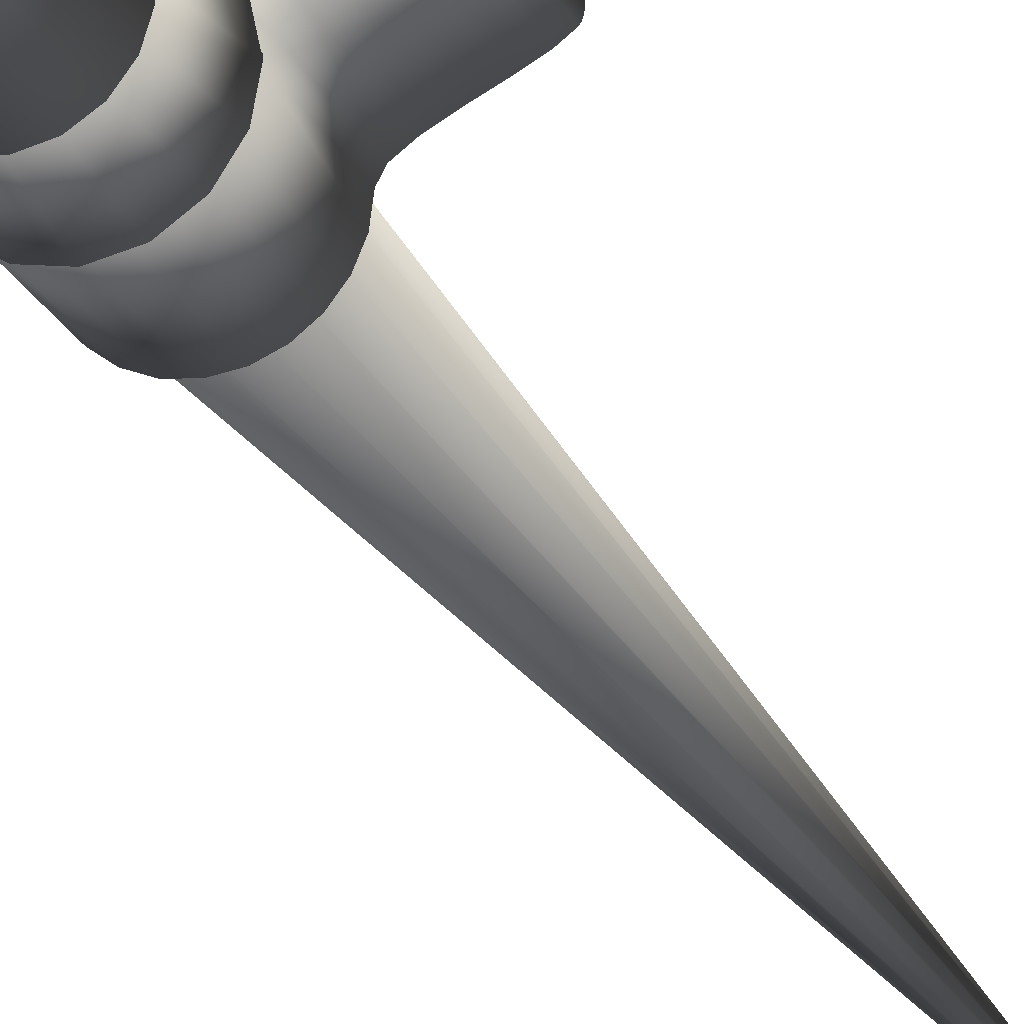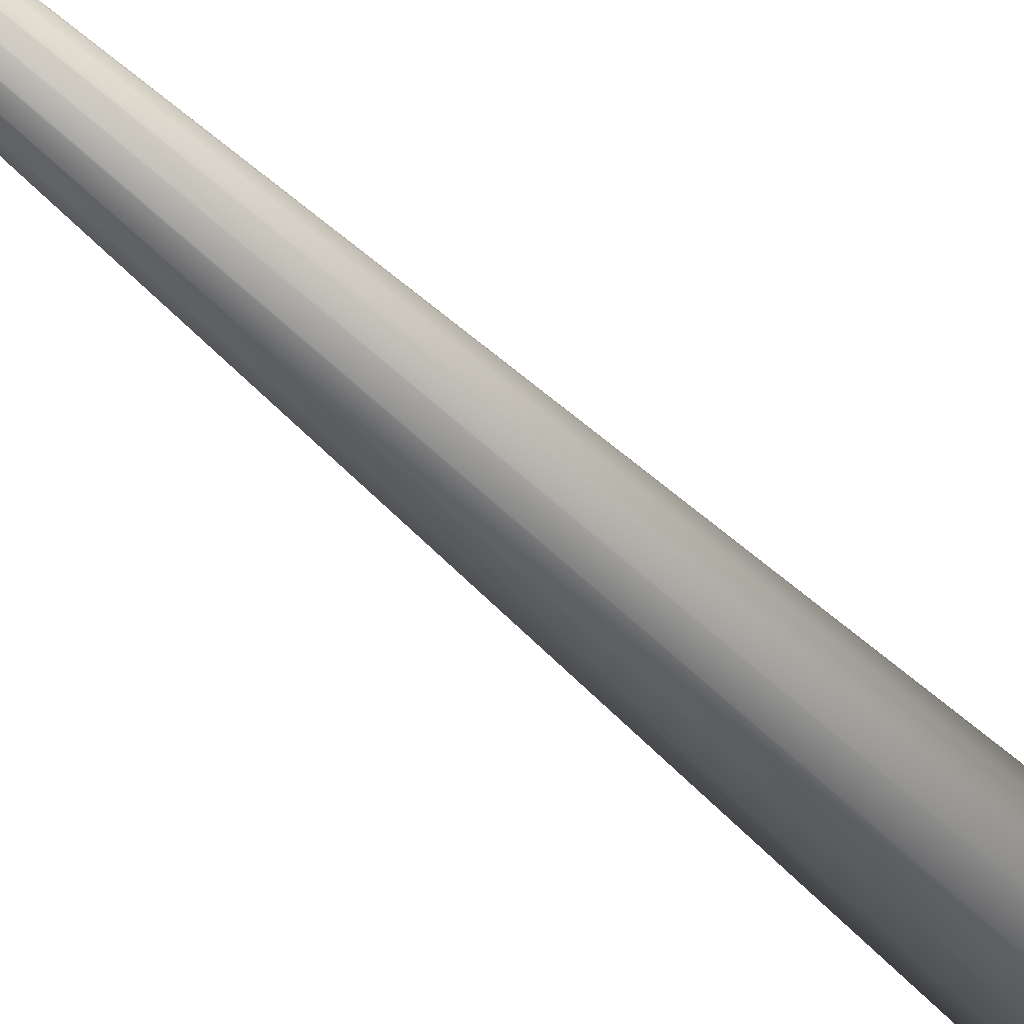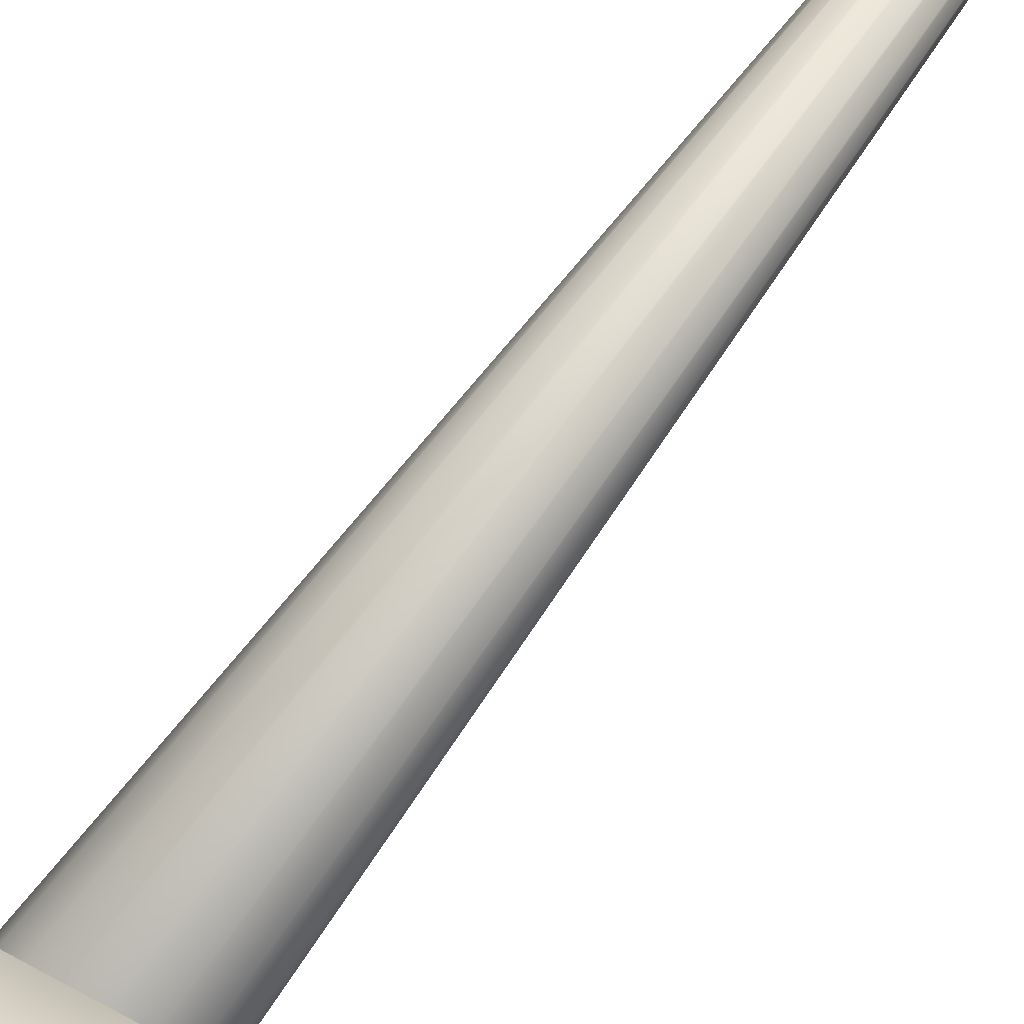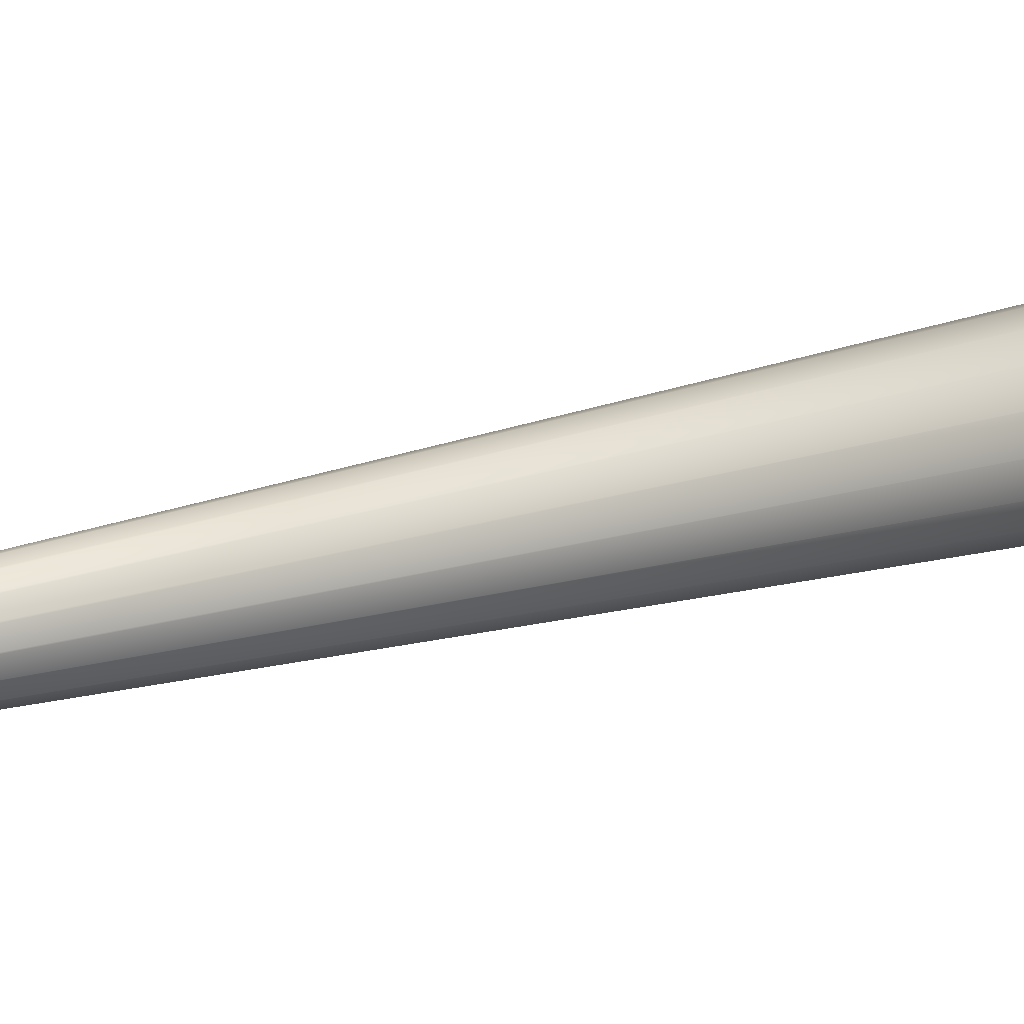
<metadata>
{"format":"obj","ext":"obj","renderer":"f3d","projection":"perspective","resolution":1024,"background":"white","views":[{"elev":-21.9,"azim":19.5,"up":"+Y"},{"elev":-74.3,"azim":-131.1,"up":"+Y"},{"elev":53.8,"azim":32.0,"up":"+Y"},{"elev":36.6,"azim":-108.5,"up":"+Y"}]}
</metadata>
<code>
v 0.1292 0.06329 0.6953
v 0.1269 0.07479 0.6953
v 0.1204 0.08453 0.6953
v 0.1106 0.09104 0.6953
v 0.09915 0.09333 0.6953
v 0.08765 0.09104 0.6953
v 0.07791 0.08453 0.6953
v 0.0714 0.07479 0.6953
v 0.06911 0.06329 0.6953
v 0.0714 0.0518 0.6953
v 0.07791 0.04206 0.6953
v 0.08765 0.03554 0.6953
v 0.09915 0.03326 0.6953
v 0.1106 0.03554 0.6953
v 0.1204 0.04206 0.6953
v 0.1269 0.0518 0.6953
v 0.1017 0.06329 0.025
v 0.1015 0.06427 0.025
v 0.1009 0.06509 0.025
v 0.1001 0.06565 0.025
v 0.09915 0.06584 0.025
v 0.09817 0.06565 0.025
v 0.09734 0.06509 0.025
v 0.09679 0.06427 0.025
v 0.0966 0.06329 0.025
v 0.09679 0.06232 0.025
v 0.09734 0.06149 0.025
v 0.09817 0.06094 0.025
v 0.09915 0.06075 0.025
v 0.1001 0.06094 0.025
v 0.1009 0.06149 0.025
v 0.1015 0.06232 0.025
v 0.09915 0.06329 0.6953
v 0.09915 0.06329 0.025
v 0.1373 0.06402 0.7419
v 0.1346 0.04924 0.7419
v 0.1264 0.03664 0.7419
v 0.114 0.02813 0.7419
v 0.09932 0.025 0.7419
v 0.08454 0.02774 0.7419
v 0.07194 0.03592 0.7419
v 0.06343 0.04831 0.7419
v 0.0603 0.06301 0.7419
v 0.06304 0.07779 0.7419
v 0.07123 0.0904 0.7419
v 0.08361 0.09891 0.7419
v 0.09831 0.102 0.7419
v 0.1131 0.09929 0.7419
v 0.1257 0.09111 0.7419
v 0.1342 0.07872 0.7419
v 0.1302 0.06393 0.781
v 0.1279 0.05189 0.781
v 0.1213 0.04163 0.781
v 0.1112 0.0347 0.781
v 0.09923 0.03216 0.781
v 0.0872 0.03439 0.781
v 0.07693 0.04105 0.781
v 0.07 0.05114 0.781
v 0.06746 0.06311 0.781
v 0.06969 0.07514 0.781
v 0.07635 0.0854 0.781
v 0.08644 0.09233 0.781
v 0.09841 0.09488 0.781
v 0.1104 0.09265 0.781
v 0.1207 0.08598 0.781
v 0.1276 0.0759 0.781
v 0.09882 0.06352 0.7419
v 0.09882 0.06352 0.781
v 0.09937 0.0635 0.975
v 0.1097 0.06125 0.9731
v 0.1098 0.06491 0.9731
v 0.1087 0.0684 0.9731
v 0.1065 0.07129 0.9731
v 0.1034 0.07325 0.9731
v 0.09979 0.07403 0.9731
v 0.09616 0.07354 0.9731
v 0.09292 0.07184 0.9731
v 0.09045 0.06913 0.9731
v 0.08907 0.06574 0.9731
v 0.08892 0.06209 0.9731
v 0.09003 0.0586 0.9731
v 0.09227 0.0557 0.9731
v 0.09536 0.05374 0.9731
v 0.09894 0.05296 0.9731
v 0.1026 0.05345 0.9731
v 0.1058 0.05515 0.9731
v 0.1083 0.05786 0.9731
v 0.1187 0.05927 0.9678
v 0.119 0.06615 0.9678
v 0.1169 0.07271 0.9678
v 0.1127 0.07815 0.9678
v 0.1069 0.08183 0.9678
v 0.1002 0.08329 0.9678
v 0.09335 0.08238 0.9678
v 0.08725 0.07918 0.9678
v 0.08262 0.07409 0.9678
v 0.08001 0.06772 0.9678
v 0.07973 0.06085 0.9678
v 0.08182 0.05429 0.9678
v 0.08603 0.04884 0.9678
v 0.09184 0.04516 0.9678
v 0.09857 0.0437 0.9678
v 0.1054 0.04462 0.9678
v 0.1115 0.04782 0.9678
v 0.1161 0.05291 0.9678
v 0.1255 0.05781 0.9596
v 0.1258 0.06707 0.9596
v 0.123 0.0759 0.9596
v 0.1173 0.08324 0.9596
v 0.1095 0.0882 0.9596
v 0.1004 0.09017 0.9596
v 0.09125 0.08893 0.9596
v 0.08304 0.08462 0.9596
v 0.0768 0.07777 0.9596
v 0.07328 0.06919 0.9596
v 0.07291 0.05992 0.9596
v 0.07573 0.05109 0.9596
v 0.0814 0.04375 0.9596
v 0.08923 0.0388 0.9596
v 0.09829 0.03682 0.9596
v 0.1075 0.03806 0.9596
v 0.1157 0.04237 0.9596
v 0.1219 0.04923 0.9596
v 0.129 0.05702 0.9495
v 0.1295 0.06756 0.9495
v 0.1262 0.0776 0.9495
v 0.1198 0.08595 0.9495
v 0.1109 0.09158 0.9495
v 0.1006 0.09383 0.9495
v 0.09014 0.09242 0.9495
v 0.08081 0.08752 0.9495
v 0.07371 0.07972 0.9495
v 0.06971 0.06997 0.9495
v 0.06928 0.05943 0.9495
v 0.07248 0.04939 0.9495
v 0.07893 0.04104 0.9495
v 0.08784 0.03541 0.9495
v 0.09814 0.03316 0.9495
v 0.1086 0.03457 0.9495
v 0.1179 0.03947 0.9495
v 0.125 0.04727 0.9495
v 0.0996 0.02723 0.7424
v 0.08984 0.02855 0.7424
v 0.08107 0.03225 0.7424
v 0.07364 0.038 0.7424
v 0.06789 0.04543 0.7424
v 0.06419 0.0542 0.7424
v 0.06288 0.06396 0.7424
v 0.0605 0.069 0.7424
v 0.05445 0.07406 0.7424
v 0.04633 0.07906 0.7424
v 0.03777 0.08393 0.7424
v 0.03037 0.08857 0.7424
v 0.02576 0.09291 0.7424
v 0.02532 0.09398 0.7424
v 0.02506 0.09541 0.7424
v 0.025 0.097 0.7424
v 0.02516 0.09854 0.7424
v 0.02553 0.09984 0.7424
v 0.02615 0.1007 0.7424
v 0.03315 0.1025 0.7424
v 0.04609 0.1036 0.7424
v 0.06208 0.1041 0.7424
v 0.07825 0.1042 0.7424
v 0.09172 0.1041 0.7424
v 0.0996 0.104 0.7424
v 0.108 0.1041 0.7424
v 0.1229 0.1042 0.7424
v 0.1408 0.1041 0.7424
v 0.1586 0.1036 0.7424
v 0.1729 0.1025 0.7424
v 0.1804 0.1007 0.7424
v 0.181 0.09985 0.7424
v 0.1813 0.09861 0.7424
v 0.1814 0.09714 0.7424
v 0.1812 0.09563 0.7424
v 0.1808 0.09425 0.7424
v 0.1801 0.09318 0.7424
v 0.1743 0.08881 0.7424
v 0.1655 0.08411 0.7424
v 0.1555 0.07917 0.7424
v 0.1461 0.07411 0.7424
v 0.1391 0.069 0.7424
v 0.1363 0.06396 0.7424
v 0.135 0.0542 0.7424
v 0.1313 0.04543 0.7424
v 0.1256 0.038 0.7424
v 0.1181 0.03225 0.7424
v 0.1094 0.02855 0.7424
v 0.0996 0.02723 0.6766
v 0.08984 0.02855 0.6766
v 0.08107 0.03225 0.6766
v 0.07364 0.038 0.6766
v 0.06789 0.04543 0.6766
v 0.06419 0.0542 0.6766
v 0.06288 0.06396 0.6766
v 0.0605 0.069 0.6766
v 0.05445 0.07406 0.6766
v 0.04633 0.07906 0.6766
v 0.03777 0.08393 0.6766
v 0.03037 0.08857 0.6766
v 0.02576 0.09291 0.6766
v 0.02532 0.09398 0.6766
v 0.02506 0.09541 0.6766
v 0.025 0.097 0.6766
v 0.02516 0.09854 0.6766
v 0.02553 0.09984 0.6766
v 0.02615 0.1007 0.6766
v 0.03315 0.1025 0.6766
v 0.04609 0.1036 0.6766
v 0.06208 0.1041 0.6766
v 0.07825 0.1042 0.6766
v 0.09172 0.1041 0.6766
v 0.0996 0.104 0.6766
v 0.108 0.1041 0.6766
v 0.1229 0.1042 0.6766
v 0.1408 0.1041 0.6766
v 0.1586 0.1036 0.6766
v 0.1729 0.1025 0.6766
v 0.1804 0.1007 0.6766
v 0.181 0.09985 0.6766
v 0.1813 0.09861 0.6766
v 0.1814 0.09714 0.6766
v 0.1812 0.09563 0.6766
v 0.1808 0.09425 0.6766
v 0.1801 0.09318 0.6766
v 0.1743 0.08881 0.6766
v 0.1655 0.08411 0.6766
v 0.1555 0.07917 0.6766
v 0.1461 0.07411 0.6766
v 0.1391 0.069 0.6766
v 0.1363 0.06396 0.6766
v 0.135 0.0542 0.6766
v 0.1313 0.04543 0.6766
v 0.1256 0.038 0.6766
v 0.1181 0.03225 0.6766
v 0.1094 0.02855 0.6766
v 0.1303 0.05933 0.781
v 0.1297 0.07012 0.781
v 0.1255 0.08009 0.781
v 0.1182 0.08803 0.781
v 0.1086 0.09297 0.781
v 0.09786 0.09433 0.781
v 0.08732 0.09194 0.781
v 0.07823 0.08609 0.781
v 0.07169 0.07748 0.781
v 0.06848 0.06715 0.781
v 0.06901 0.05636 0.781
v 0.07319 0.04639 0.781
v 0.08053 0.03845 0.781
v 0.09015 0.03351 0.781
v 0.1009 0.03215 0.781
v 0.1114 0.03454 0.781
v 0.1205 0.04039 0.781
v 0.127 0.049 0.781
v 0.1303 0.05933 0.9494
v 0.1297 0.07012 0.9494
v 0.1255 0.08009 0.9494
v 0.1182 0.08803 0.9494
v 0.1086 0.09297 0.9494
v 0.09786 0.09433 0.9494
v 0.08732 0.09194 0.9494
v 0.07823 0.08609 0.9494
v 0.07169 0.07748 0.9494
v 0.06848 0.06715 0.9494
v 0.06901 0.05636 0.9494
v 0.07319 0.04639 0.9494
v 0.08053 0.03845 0.9494
v 0.09015 0.03351 0.9494
v 0.1009 0.03215 0.9494
v 0.1114 0.03454 0.9494
v 0.1205 0.04039 0.9494
v 0.127 0.049 0.9494
v 0.09937 0.06324 0.9494
v 0.09937 0.06324 0.781
f 1 2 33
f 2 3 33
f 3 4 33
f 4 5 33
f 5 6 33
f 6 7 33
f 7 8 33
f 8 9 33
f 9 10 33
f 10 11 33
f 11 12 33
f 12 13 33
f 13 14 33
f 14 15 33
f 15 16 33
f 16 1 33
f 1 17 18
f 1 18 2
f 2 18 19
f 2 19 3
f 3 19 20
f 3 20 4
f 4 20 21
f 4 21 5
f 5 21 22
f 5 22 6
f 6 22 23
f 6 23 7
f 7 23 24
f 7 24 8
f 8 24 25
f 8 25 9
f 9 25 26
f 9 26 10
f 10 26 27
f 10 27 11
f 11 27 28
f 11 28 12
f 12 28 29
f 12 29 13
f 13 29 30
f 13 30 14
f 14 30 31
f 14 31 15
f 15 31 32
f 15 32 16
f 16 32 17
f 16 17 1
f 17 34 18
f 18 34 19
f 19 34 20
f 20 34 21
f 21 34 22
f 22 34 23
f 23 34 24
f 24 34 25
f 25 34 26
f 26 34 27
f 27 34 28
f 28 34 29
f 29 34 30
f 30 34 31
f 31 34 32
f 32 34 17
f 35 36 67
f 36 37 67
f 37 38 67
f 38 39 67
f 39 40 67
f 40 41 67
f 41 42 67
f 42 43 67
f 43 44 67
f 44 45 67
f 45 46 67
f 46 47 67
f 47 48 67
f 48 49 67
f 49 50 67
f 50 35 67
f 35 51 52
f 35 52 36
f 36 52 53
f 36 53 37
f 37 53 54
f 37 54 38
f 38 54 55
f 38 55 39
f 39 55 56
f 39 56 40
f 40 56 57
f 40 57 41
f 41 57 58
f 41 58 42
f 42 58 59
f 42 59 43
f 43 59 60
f 43 60 44
f 44 60 61
f 44 61 45
f 45 61 62
f 45 62 46
f 46 62 63
f 46 63 47
f 47 63 64
f 47 64 48
f 48 64 65
f 48 65 49
f 49 65 66
f 49 66 50
f 50 66 51
f 50 51 35
f 51 68 52
f 52 68 53
f 53 68 54
f 54 68 55
f 55 68 56
f 56 68 57
f 57 68 58
f 58 68 59
f 59 68 60
f 60 68 61
f 61 68 62
f 62 68 63
f 63 68 64
f 64 68 65
f 65 68 66
f 66 68 51
f 69 70 71
f 69 71 72
f 69 72 73
f 69 73 74
f 69 74 75
f 69 75 76
f 69 76 77
f 69 77 78
f 69 78 79
f 69 79 80
f 69 80 81
f 69 81 82
f 69 82 83
f 69 83 84
f 69 84 85
f 69 85 86
f 69 86 87
f 69 87 70
f 70 88 89
f 70 89 71
f 71 89 90
f 71 90 72
f 72 90 91
f 72 91 73
f 73 91 92
f 73 92 74
f 74 92 93
f 74 93 75
f 75 93 94
f 75 94 76
f 76 94 95
f 76 95 77
f 77 95 96
f 77 96 78
f 78 96 97
f 78 97 79
f 79 97 98
f 79 98 80
f 80 98 99
f 80 99 81
f 81 99 100
f 81 100 82
f 82 100 101
f 82 101 83
f 83 101 102
f 83 102 84
f 84 102 103
f 84 103 85
f 85 103 104
f 85 104 86
f 86 104 105
f 86 105 87
f 87 105 88
f 87 88 70
f 88 106 107
f 88 107 89
f 89 107 108
f 89 108 90
f 90 108 109
f 90 109 91
f 91 109 110
f 91 110 92
f 92 110 111
f 92 111 93
f 93 111 112
f 93 112 94
f 94 112 113
f 94 113 95
f 95 113 114
f 95 114 96
f 96 114 115
f 96 115 97
f 97 115 116
f 97 116 98
f 98 116 117
f 98 117 99
f 99 117 118
f 99 118 100
f 100 118 119
f 100 119 101
f 101 119 120
f 101 120 102
f 102 120 121
f 102 121 103
f 103 121 122
f 103 122 104
f 104 122 123
f 104 123 105
f 105 123 106
f 105 106 88
f 106 124 125
f 106 125 107
f 107 125 126
f 107 126 108
f 108 126 127
f 108 127 109
f 109 127 128
f 109 128 110
f 110 128 129
f 110 129 111
f 111 129 130
f 111 130 112
f 112 130 131
f 112 131 113
f 113 131 132
f 113 132 114
f 114 132 133
f 114 133 115
f 115 133 134
f 115 134 116
f 116 134 135
f 116 135 117
f 117 135 136
f 117 136 118
f 118 136 137
f 118 137 119
f 119 137 138
f 119 138 120
f 120 138 139
f 120 139 121
f 121 139 140
f 121 140 122
f 122 140 141
f 122 141 123
f 123 141 124
f 123 124 106
f 124 126 125
f 124 127 126
f 124 128 127
f 124 129 128
f 124 130 129
f 124 131 130
f 124 132 131
f 124 133 132
f 124 134 133
f 124 135 134
f 124 136 135
f 124 137 136
f 124 138 137
f 124 139 138
f 124 140 139
f 124 141 140
f 173 172 171
f 174 173 171
f 175 174 171
f 176 175 171
f 177 176 171
f 178 177 171
f 179 178 171
f 179 171 170
f 180 179 170
f 181 180 170
f 181 170 169
f 182 181 169
f 182 169 168
f 183 182 168
f 183 168 167
f 184 183 167
f 184 167 166
f 185 184 166
f 186 185 166
f 187 186 166
f 188 187 166
f 189 188 166
f 142 189 166
f 143 142 166
f 144 143 166
f 145 144 166
f 146 145 166
f 147 146 166
f 148 147 166
f 148 166 165
f 148 165 164
f 149 148 164
f 149 164 163
f 150 149 163
f 151 150 163
f 151 163 162
f 152 151 162
f 152 162 161
f 153 152 161
f 154 153 161
f 154 161 160
f 155 154 160
f 156 155 160
f 157 156 160
f 158 157 160
f 159 158 160
f 142 143 191
f 142 191 190
f 143 144 192
f 143 192 191
f 144 145 193
f 144 193 192
f 145 146 194
f 145 194 193
f 146 147 195
f 146 195 194
f 147 148 196
f 147 196 195
f 148 149 197
f 148 197 196
f 149 150 198
f 149 198 197
f 150 151 199
f 150 199 198
f 151 152 200
f 151 200 199
f 152 153 201
f 152 201 200
f 153 154 202
f 153 202 201
f 154 155 203
f 154 203 202
f 155 156 204
f 155 204 203
f 156 157 205
f 156 205 204
f 157 158 206
f 157 206 205
f 158 159 207
f 158 207 206
f 159 160 208
f 159 208 207
f 160 161 209
f 160 209 208
f 161 162 210
f 161 210 209
f 162 163 211
f 162 211 210
f 163 164 212
f 163 212 211
f 164 165 213
f 164 213 212
f 165 166 214
f 165 214 213
f 166 167 215
f 166 215 214
f 167 168 216
f 167 216 215
f 168 169 217
f 168 217 216
f 169 170 218
f 169 218 217
f 170 171 219
f 170 219 218
f 171 172 220
f 171 220 219
f 172 173 221
f 172 221 220
f 173 174 222
f 173 222 221
f 174 175 223
f 174 223 222
f 175 176 224
f 175 224 223
f 176 177 225
f 176 225 224
f 177 178 226
f 177 226 225
f 178 179 227
f 178 227 226
f 179 180 228
f 179 228 227
f 180 181 229
f 180 229 228
f 181 182 230
f 181 230 229
f 182 183 231
f 182 231 230
f 183 184 232
f 183 232 231
f 184 185 233
f 184 233 232
f 185 186 234
f 185 234 233
f 186 187 235
f 186 235 234
f 187 188 236
f 187 236 235
f 188 189 237
f 188 237 236
f 189 142 190
f 189 190 237
f 219 220 221
f 219 221 222
f 219 222 223
f 219 223 224
f 219 224 225
f 219 225 226
f 219 226 227
f 218 219 227
f 218 227 228
f 218 228 229
f 217 218 229
f 217 229 230
f 216 217 230
f 216 230 231
f 215 216 231
f 215 231 232
f 214 215 232
f 214 232 233
f 214 233 234
f 214 234 235
f 214 235 236
f 214 236 237
f 214 237 190
f 214 190 191
f 214 191 192
f 214 192 193
f 214 193 194
f 214 194 195
f 214 195 196
f 213 214 196
f 212 213 196
f 212 196 197
f 211 212 197
f 211 197 198
f 211 198 199
f 210 211 199
f 210 199 200
f 209 210 200
f 209 200 201
f 209 201 202
f 208 209 202
f 208 202 203
f 208 203 204
f 208 204 205
f 208 205 206
f 208 206 207
f 238 239 257
f 238 257 256
f 239 240 258
f 239 258 257
f 240 241 259
f 240 259 258
f 241 242 260
f 241 260 259
f 242 243 261
f 242 261 260
f 243 244 262
f 243 262 261
f 244 245 263
f 244 263 262
f 245 246 264
f 245 264 263
f 246 247 265
f 246 265 264
f 247 248 266
f 247 266 265
f 248 249 267
f 248 267 266
f 249 250 268
f 249 268 267
f 250 251 269
f 250 269 268
f 251 252 270
f 251 270 269
f 252 253 271
f 252 271 270
f 253 254 272
f 253 272 271
f 254 255 273
f 254 273 272
f 255 238 256
f 255 256 273
f 239 238 275
f 240 239 275
f 241 240 275
f 242 241 275
f 243 242 275
f 244 243 275
f 245 244 275
f 246 245 275
f 247 246 275
f 248 247 275
f 249 248 275
f 250 249 275
f 251 250 275
f 252 251 275
f 253 252 275
f 254 253 275
f 255 254 275
f 238 255 275
f 256 257 274
f 257 258 274
f 258 259 274
f 259 260 274
f 260 261 274
f 261 262 274
f 262 263 274
f 263 264 274
f 264 265 274
f 265 266 274
f 266 267 274
f 267 268 274
f 268 269 274
f 269 270 274
f 270 271 274
f 271 272 274
f 272 273 274
f 273 256 274

</code>
